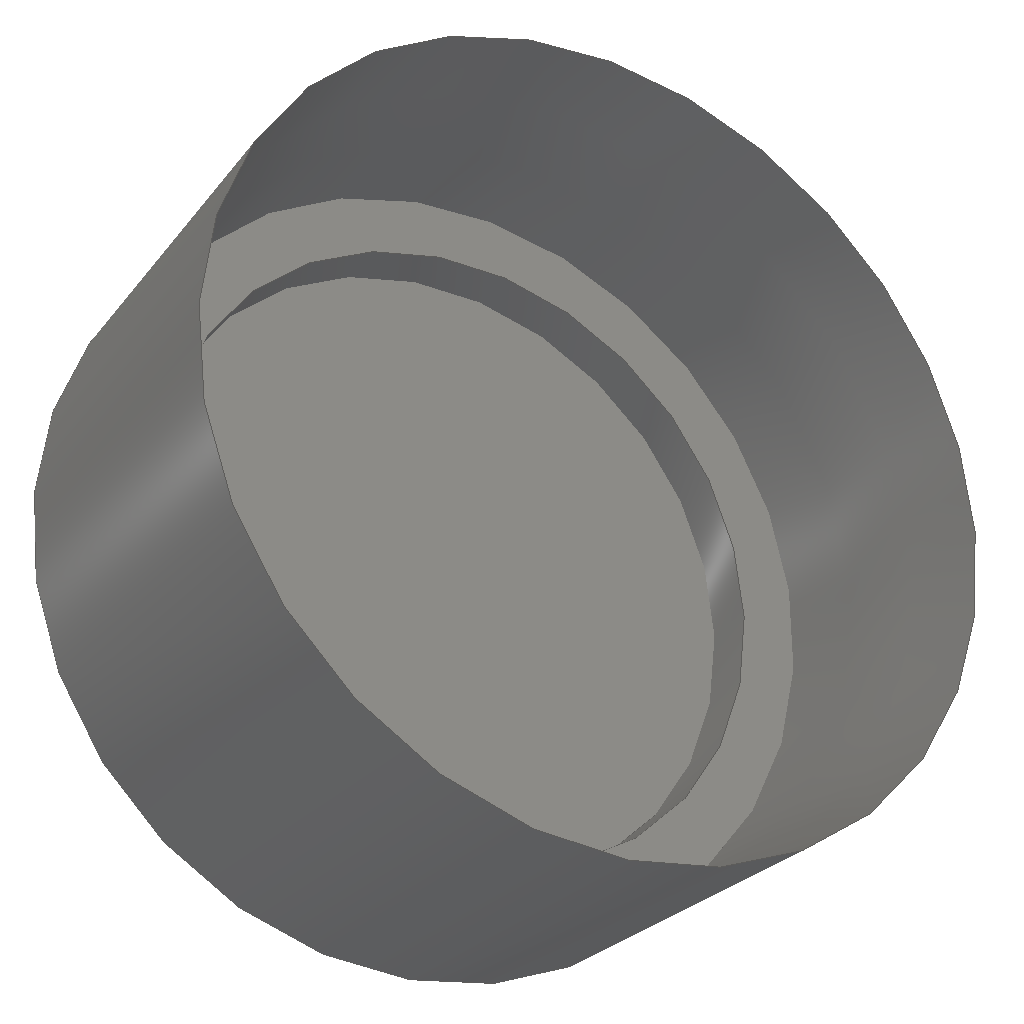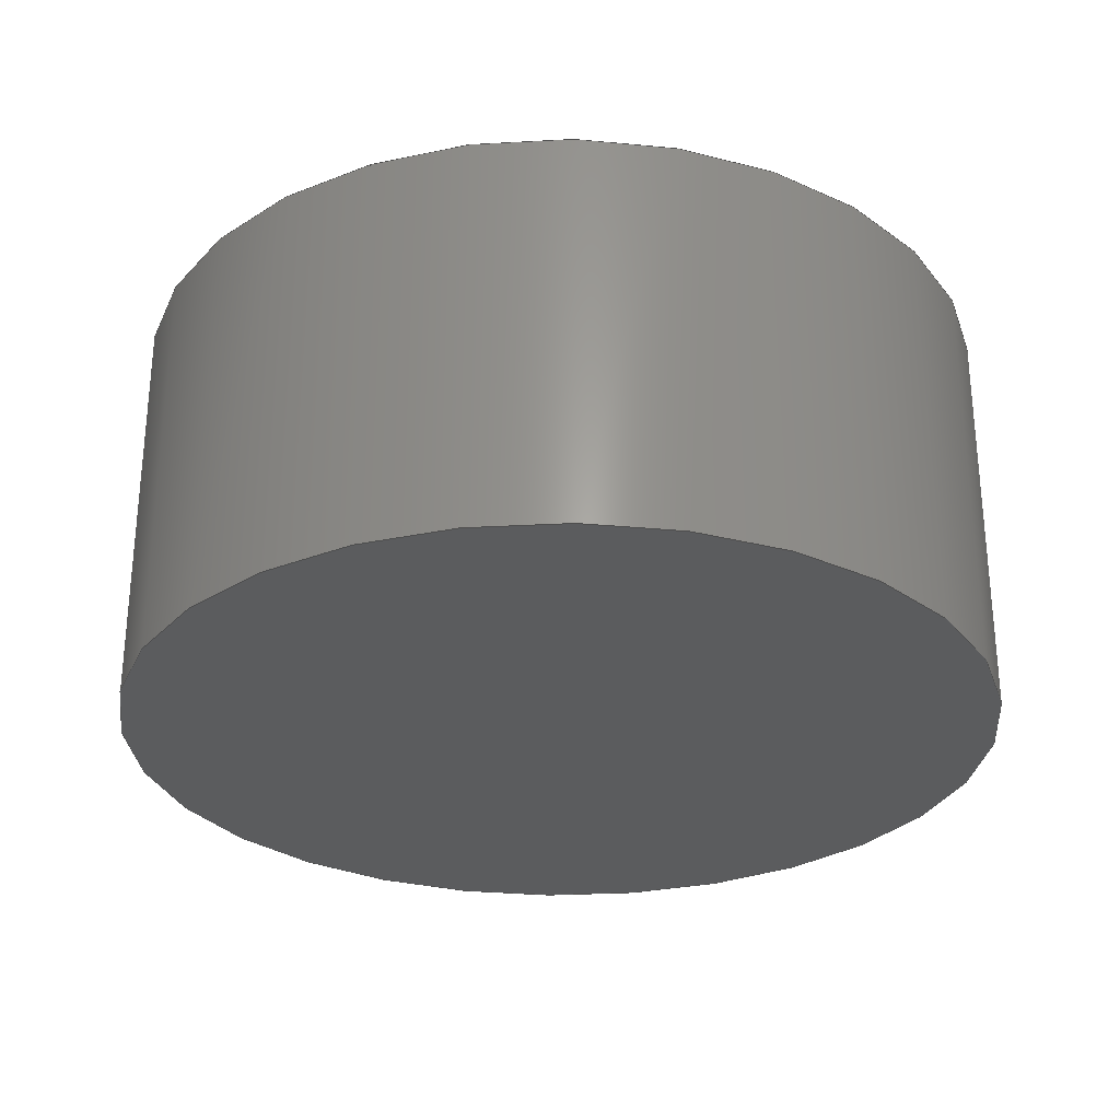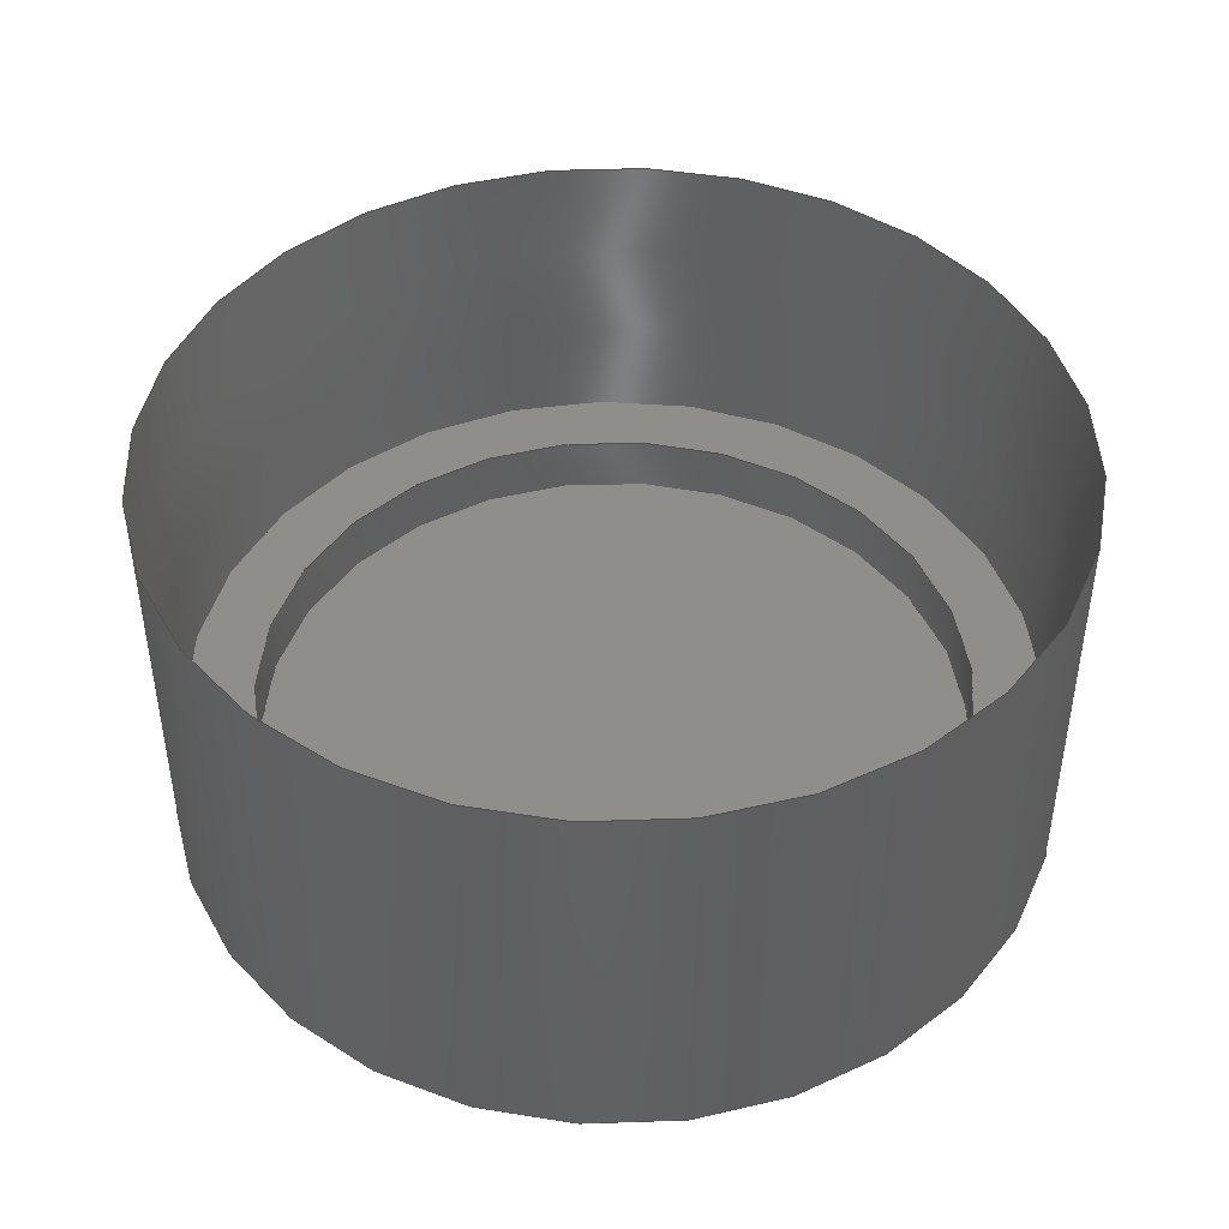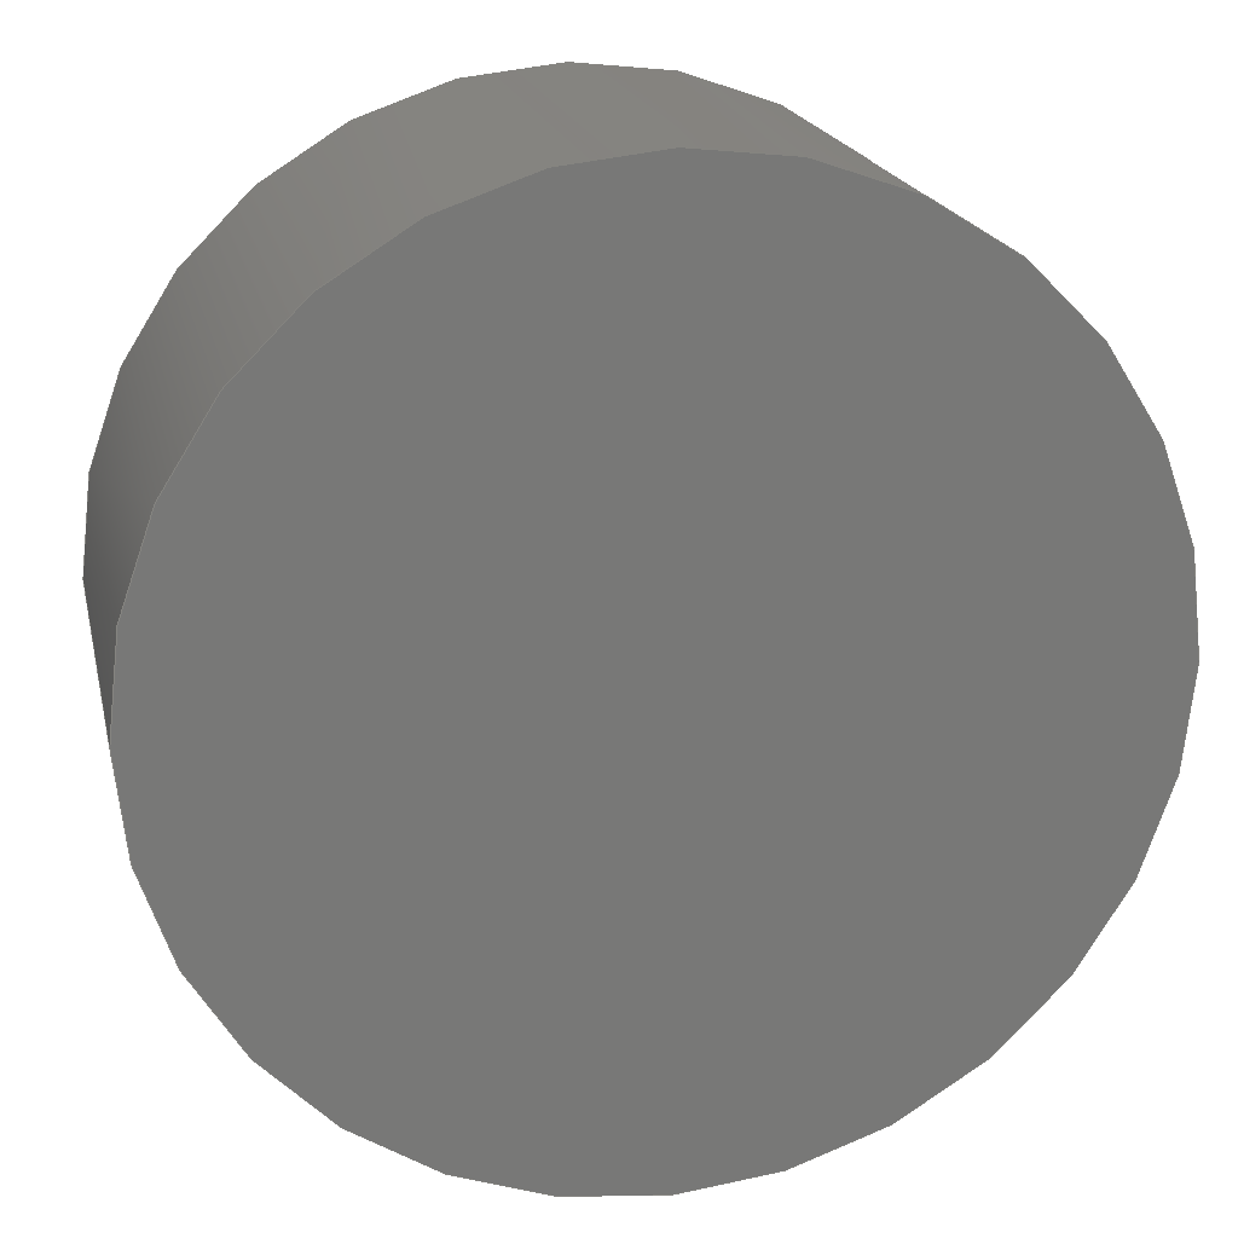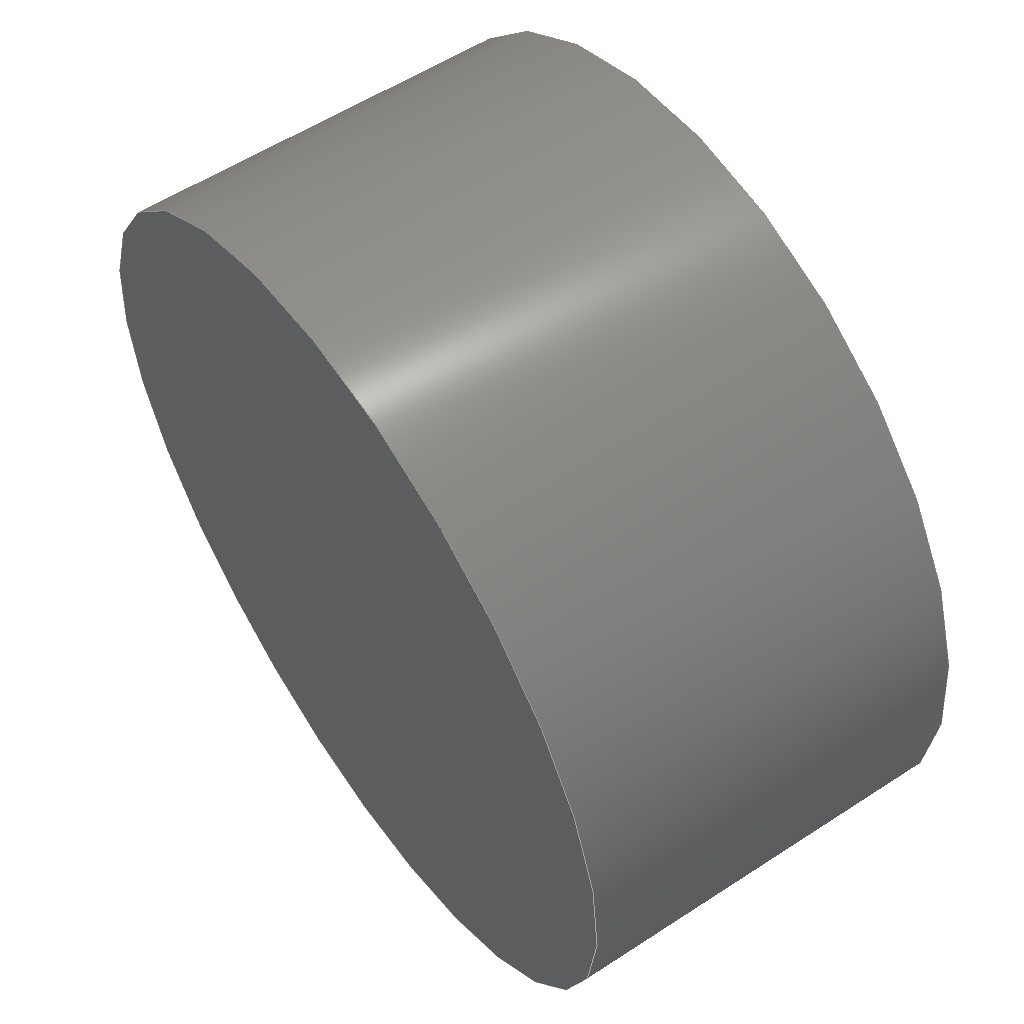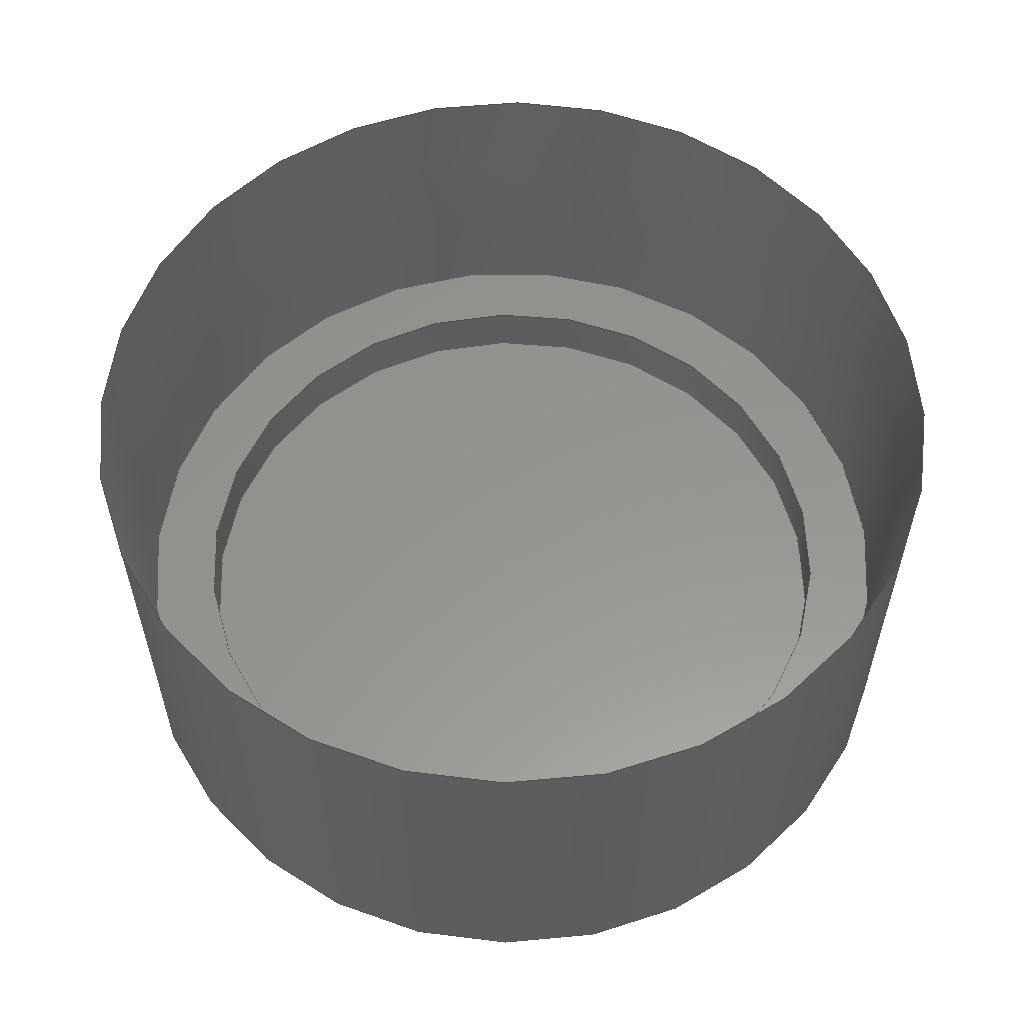
<metadata>
{"format":"step","ext":"step","renderer":"f3d","projection":"perspective","resolution":1024,"background":"white","views":[{"elev":-27.7,"azim":149.8,"up":"+Z"},{"elev":-28.7,"azim":114.0,"up":"+Y"},{"elev":44.7,"azim":81.3,"up":"+Y"},{"elev":19.4,"azim":-12.4,"up":"+Z"},{"elev":56.5,"azim":55.7,"up":"+Z"},{"elev":57.5,"azim":129.5,"up":"+Y"}]}
</metadata>
<code>
ISO-10303-21;
DATA;
#1=MECHANICAL_DESIGN_GEOMETRIC_PRESENTATION_REPRESENTATION('',(#4),#157);
#2=SHAPE_REPRESENTATION_RELATIONSHIP('SRR','None',#164,#3);
#3=ADVANCED_BREP_SHAPE_REPRESENTATION('',(#5),#156);
#4=STYLED_ITEM('',(#174),#5);
#5=MANIFOLD_SOLID_BREP('Body1',#77);
#6=CYLINDRICAL_SURFACE('',#97,0.6);
#7=CYLINDRICAL_SURFACE('',#100,0.75);
#8=FACE_BOUND('',#20,.T.);
#9=PLANE('',#95);
#10=PLANE('',#99);
#11=PLANE('',#102);
#12=FACE_OUTER_BOUND('',#18,.T.);
#13=FACE_OUTER_BOUND('',#19,.T.);
#14=FACE_OUTER_BOUND('',#21,.T.);
#15=FACE_OUTER_BOUND('',#22,.T.);
#16=FACE_OUTER_BOUND('',#23,.T.);
#17=FACE_OUTER_BOUND('',#24,.T.);
#18=EDGE_LOOP('',(#52,#53,#54,#55,#56));
#19=EDGE_LOOP('',(#57));
#20=EDGE_LOOP('',(#58));
#21=EDGE_LOOP('',(#59,#60,#61,#62));
#22=EDGE_LOOP('',(#63));
#23=EDGE_LOOP('',(#64,#65,#66,#67,#68));
#24=EDGE_LOOP('',(#69));
#25=LINE('',#138,#28);
#26=LINE('',#146,#29);
#27=LINE('',#151,#30);
#28=VECTOR('',#109,0.75);
#29=VECTOR('',#120,0.6);
#30=VECTOR('',#127,0.75);
#31=CIRCLE('',#92,0.75);
#32=CIRCLE('',#93,0.715);
#33=CIRCLE('',#94,0.75);
#34=CIRCLE('',#96,0.6);
#35=CIRCLE('',#98,0.6);
#36=CIRCLE('',#101,0.75);
#37=VERTEX_POINT('',#134);
#38=VERTEX_POINT('',#135);
#39=VERTEX_POINT('',#137);
#40=VERTEX_POINT('',#142);
#41=VERTEX_POINT('',#145);
#42=VERTEX_POINT('',#150);
#43=EDGE_CURVE('',#37,#38,#31,.T.);
#44=EDGE_CURVE('',#38,#39,#25,.T.);
#45=EDGE_CURVE('',#39,#39,#32,.T.);
#46=EDGE_CURVE('',#38,#37,#33,.T.);
#47=EDGE_CURVE('',#40,#40,#34,.T.);
#48=EDGE_CURVE('',#40,#41,#26,.T.);
#49=EDGE_CURVE('',#41,#41,#35,.T.);
#50=EDGE_CURVE('',#37,#42,#27,.T.);
#51=EDGE_CURVE('',#42,#42,#36,.T.);
#52=ORIENTED_EDGE('',*,*,#43,.T.);
#53=ORIENTED_EDGE('',*,*,#44,.T.);
#54=ORIENTED_EDGE('',*,*,#45,.F.);
#55=ORIENTED_EDGE('',*,*,#44,.F.);
#56=ORIENTED_EDGE('',*,*,#46,.T.);
#57=ORIENTED_EDGE('',*,*,#45,.T.);
#58=ORIENTED_EDGE('',*,*,#47,.F.);
#59=ORIENTED_EDGE('',*,*,#47,.T.);
#60=ORIENTED_EDGE('',*,*,#48,.T.);
#61=ORIENTED_EDGE('',*,*,#49,.T.);
#62=ORIENTED_EDGE('',*,*,#48,.F.);
#63=ORIENTED_EDGE('',*,*,#49,.F.);
#64=ORIENTED_EDGE('',*,*,#43,.F.);
#65=ORIENTED_EDGE('',*,*,#50,.T.);
#66=ORIENTED_EDGE('',*,*,#51,.T.);
#67=ORIENTED_EDGE('',*,*,#50,.F.);
#68=ORIENTED_EDGE('',*,*,#46,.F.);
#69=ORIENTED_EDGE('',*,*,#51,.F.);
#70=CONICAL_SURFACE('',#91,0.75,0.06981);
#71=ADVANCED_FACE('',(#12),#70,.F.);
#72=ADVANCED_FACE('',(#13,#8),#9,.T.);
#73=ADVANCED_FACE('',(#14),#6,.F.);
#74=ADVANCED_FACE('',(#15),#10,.T.);
#75=ADVANCED_FACE('',(#16),#7,.T.);
#76=ADVANCED_FACE('',(#17),#11,.F.);
#77=CLOSED_SHELL('',(#71,#72,#73,#74,#75,#76));
#78=DERIVED_UNIT_ELEMENT(#80,1);
#79=DERIVED_UNIT_ELEMENT(#159,3);
#80=(
MASS_UNIT()
NAMED_UNIT(*)
SI_UNIT(.KILO.,.GRAM.)
);
#81=DERIVED_UNIT((#78,#79));
#82=MEASURE_REPRESENTATION_ITEM('density measure',
POSITIVE_RATIO_MEASURE(7850),#81);
#83=PROPERTY_DEFINITION_REPRESENTATION(#88,#85);
#84=PROPERTY_DEFINITION_REPRESENTATION(#89,#86);
#85=REPRESENTATION('material name',(#87),#156);
#86=REPRESENTATION('density',(#82),#156);
#87=DESCRIPTIVE_REPRESENTATION_ITEM('Steel','Steel');
#88=PROPERTY_DEFINITION('material property','material name',#166);
#89=PROPERTY_DEFINITION('material property','density of part',#166);
#90=AXIS2_PLACEMENT_3D('placement',#132,#103,#104);
#91=AXIS2_PLACEMENT_3D('',#133,#105,#106);
#92=AXIS2_PLACEMENT_3D('',#136,#107,#108);
#93=AXIS2_PLACEMENT_3D('',#139,#110,#111);
#94=AXIS2_PLACEMENT_3D('',#140,#112,#113);
#95=AXIS2_PLACEMENT_3D('',#141,#114,#115);
#96=AXIS2_PLACEMENT_3D('',#143,#116,#117);
#97=AXIS2_PLACEMENT_3D('',#144,#118,#119);
#98=AXIS2_PLACEMENT_3D('',#147,#121,#122);
#99=AXIS2_PLACEMENT_3D('',#148,#123,#124);
#100=AXIS2_PLACEMENT_3D('',#149,#125,#126);
#101=AXIS2_PLACEMENT_3D('',#152,#128,#129);
#102=AXIS2_PLACEMENT_3D('',#153,#130,#131);
#103=DIRECTION('axis',(0,0,1));
#104=DIRECTION('refdir',(1,0,0));
#105=DIRECTION('center_axis',(0,1,0));
#106=DIRECTION('ref_axis',(-1,0,0));
#107=DIRECTION('center_axis',(0,1,0));
#108=DIRECTION('ref_axis',(1,0,0));
#109=DIRECTION('',(-0.06976,-0.9976,-8.543e-18));
#110=DIRECTION('center_axis',(0,1,0));
#111=DIRECTION('ref_axis',(-1,0,0));
#112=DIRECTION('center_axis',(0,1,0));
#113=DIRECTION('ref_axis',(1,0,0));
#114=DIRECTION('center_axis',(0,1,0));
#115=DIRECTION('ref_axis',(-1,0,0));
#116=DIRECTION('center_axis',(0,1,0));
#117=DIRECTION('ref_axis',(-1,0,0));
#118=DIRECTION('center_axis',(0,-1,0));
#119=DIRECTION('ref_axis',(-1,0,0));
#120=DIRECTION('',(0,-1,0));
#121=DIRECTION('center_axis',(0,-1,0));
#122=DIRECTION('ref_axis',(-1,0,0));
#123=DIRECTION('center_axis',(0,1,0));
#124=DIRECTION('ref_axis',(-1,0,0));
#125=DIRECTION('center_axis',(0,1,0));
#126=DIRECTION('ref_axis',(1,0,0));
#127=DIRECTION('',(0,-1,0));
#128=DIRECTION('center_axis',(0,1,0));
#129=DIRECTION('ref_axis',(1,0,0));
#130=DIRECTION('center_axis',(0,1,0));
#131=DIRECTION('ref_axis',(1,0,0));
#132=CARTESIAN_POINT('',(0,0,0));
#133=CARTESIAN_POINT('Origin',(0,0.7,0));
#134=CARTESIAN_POINT('',(-0.75,0.7,9.185e-17));
#135=CARTESIAN_POINT('',(0.75,0.7,9.185e-17));
#136=CARTESIAN_POINT('Origin',(0,0.7,0));
#137=CARTESIAN_POINT('',(0.715,0.2,-8.757e-17));
#138=CARTESIAN_POINT('',(0.75,0.7,9.185e-17));
#139=CARTESIAN_POINT('Origin',(0,0.2,0));
#140=CARTESIAN_POINT('Origin',(0,0.7,0));
#141=CARTESIAN_POINT('Origin',(0,0.2,0));
#142=CARTESIAN_POINT('',(0.6,0.2,-7.348e-17));
#143=CARTESIAN_POINT('Origin',(0,0.2,0));
#144=CARTESIAN_POINT('Origin',(0,0.7,0));
#145=CARTESIAN_POINT('',(0.6,0.1,-7.348e-17));
#146=CARTESIAN_POINT('',(0.6,0.7,7.348e-17));
#147=CARTESIAN_POINT('Origin',(0,0.1,0));
#148=CARTESIAN_POINT('Origin',(0,0.1,0));
#149=CARTESIAN_POINT('Origin',(0,0,0));
#150=CARTESIAN_POINT('',(-0.75,0,9.185e-17));
#151=CARTESIAN_POINT('',(-0.75,0,9.185e-17));
#152=CARTESIAN_POINT('Origin',(0,0,0));
#153=CARTESIAN_POINT('Origin',(0,0,0));
#154=UNCERTAINTY_MEASURE_WITH_UNIT(LENGTH_MEASURE(0.001),#158,
'DISTANCE_ACCURACY_VALUE',
'Maximum model space distance between geometric entities at asserted c
onnectivities');
#155=UNCERTAINTY_MEASURE_WITH_UNIT(LENGTH_MEASURE(0.001),#158,
'DISTANCE_ACCURACY_VALUE',
'Maximum model space distance between geometric entities at asserted c
onnectivities');
#156=(
GEOMETRIC_REPRESENTATION_CONTEXT(3)
GLOBAL_UNCERTAINTY_ASSIGNED_CONTEXT((#154))
GLOBAL_UNIT_ASSIGNED_CONTEXT((#158,#160,#161))
REPRESENTATION_CONTEXT('','3D')
);
#157=(
GEOMETRIC_REPRESENTATION_CONTEXT(3)
GLOBAL_UNCERTAINTY_ASSIGNED_CONTEXT((#155))
GLOBAL_UNIT_ASSIGNED_CONTEXT((#158,#160,#161))
REPRESENTATION_CONTEXT('','3D')
);
#158=(
LENGTH_UNIT()
NAMED_UNIT(*)
SI_UNIT(.CENTI.,.METRE.)
);
#159=(
LENGTH_UNIT()
NAMED_UNIT(*)
SI_UNIT($,.METRE.)
);
#160=(
NAMED_UNIT(*)
PLANE_ANGLE_UNIT()
SI_UNIT($,.RADIAN.)
);
#161=(
NAMED_UNIT(*)
SI_UNIT($,.STERADIAN.)
SOLID_ANGLE_UNIT()
);
#162=SHAPE_DEFINITION_REPRESENTATION(#163,#164);
#163=PRODUCT_DEFINITION_SHAPE('',$,#166);
#164=SHAPE_REPRESENTATION('',(#90),#156);
#165=PRODUCT_DEFINITION_CONTEXT('part definition',#170,'design');
#166=PRODUCT_DEFINITION('Camera Cap','Camera Cap',#167,#165);
#167=PRODUCT_DEFINITION_FORMATION('',$,#172);
#168=PRODUCT_RELATED_PRODUCT_CATEGORY('Camera Cap','Camera Cap',(#172));
#169=APPLICATION_PROTOCOL_DEFINITION('international standard',
'automotive_design',2009,#170);
#170=APPLICATION_CONTEXT(
'Core Data for Automotive Mechanical Design Process');
#171=PRODUCT_CONTEXT('part definition',#170,'mechanical');
#172=PRODUCT('Camera Cap','Camera Cap',$,(#171));
#173=PRESENTATION_STYLE_ASSIGNMENT((#175));
#174=PRESENTATION_STYLE_ASSIGNMENT((#176));
#175=SURFACE_STYLE_USAGE(.BOTH.,#177);
#176=SURFACE_STYLE_USAGE(.BOTH.,#178);
#177=SURFACE_SIDE_STYLE('',(#179));
#178=SURFACE_SIDE_STYLE('',(#180));
#179=SURFACE_STYLE_FILL_AREA(#181);
#180=SURFACE_STYLE_FILL_AREA(#182);
#181=FILL_AREA_STYLE('Steel - Satin',(#183));
#182=FILL_AREA_STYLE('Plastic - Matte (Black)',(#184));
#183=FILL_AREA_STYLE_COLOUR('Steel - Satin',#185);
#184=FILL_AREA_STYLE_COLOUR('Plastic - Matte (Black)',#186);
#185=COLOUR_RGB('Steel - Satin',0.6275,0.6275,0.6275);
#186=COLOUR_RGB('Plastic - Matte (Black)',0.09804,0.09804,
0.09804);
ENDSEC;
END-ISO-10303-21;

</code>
